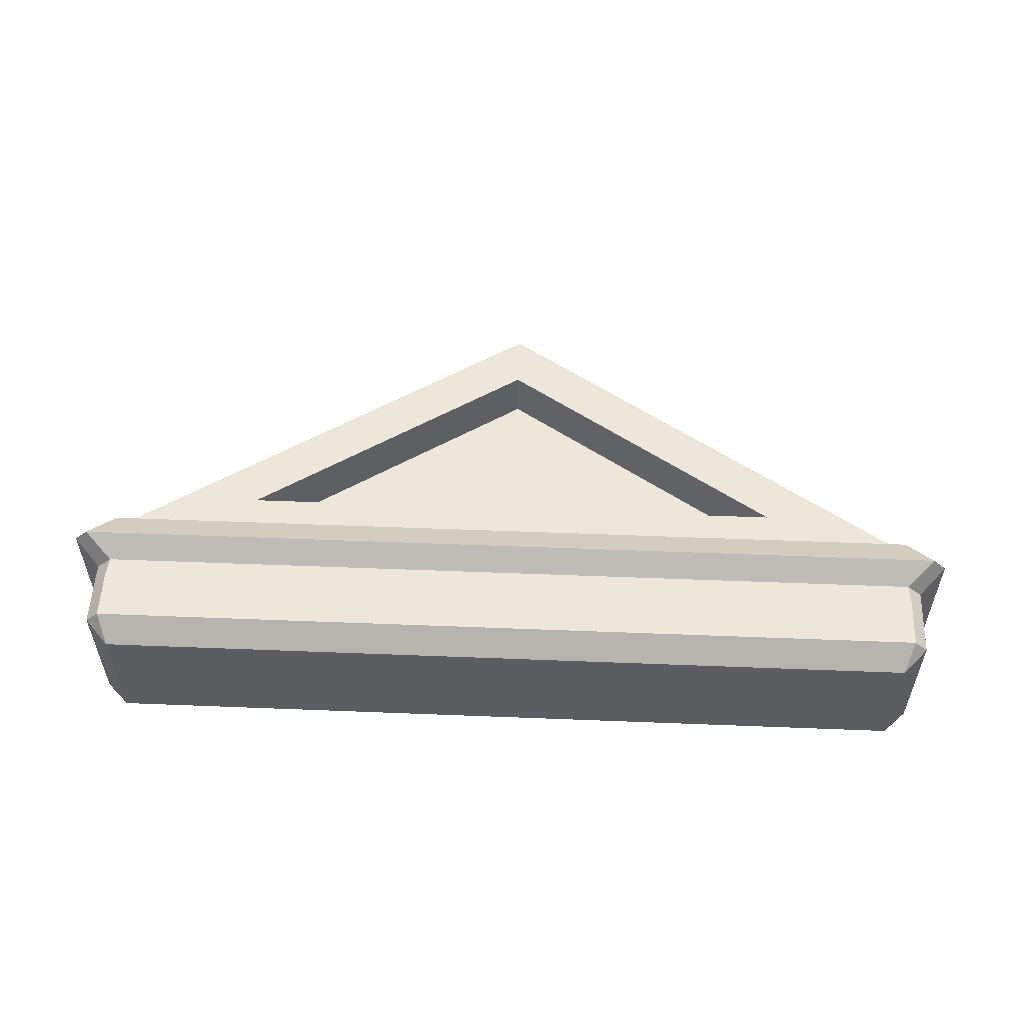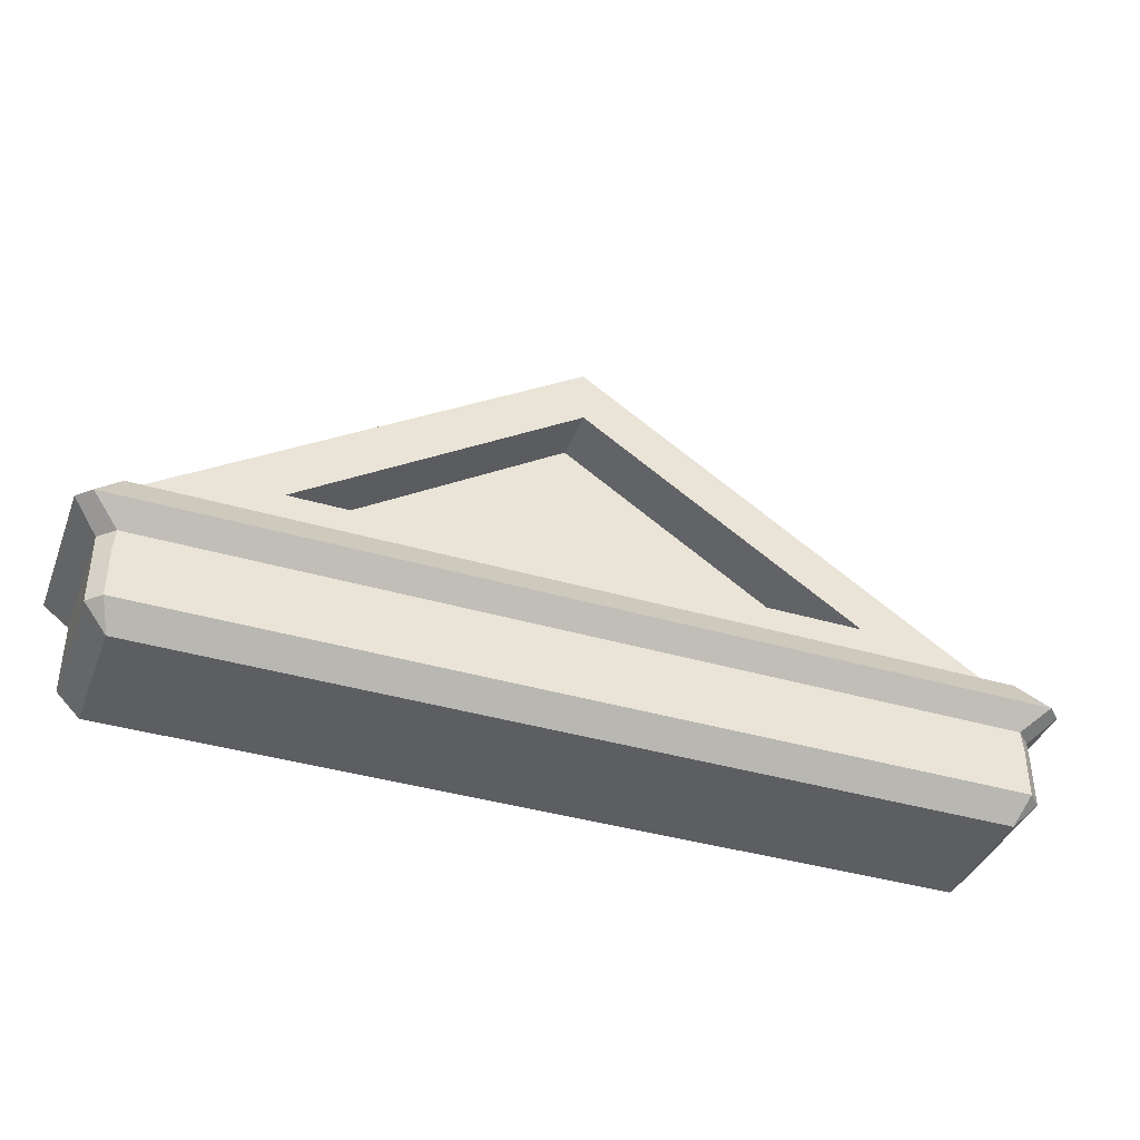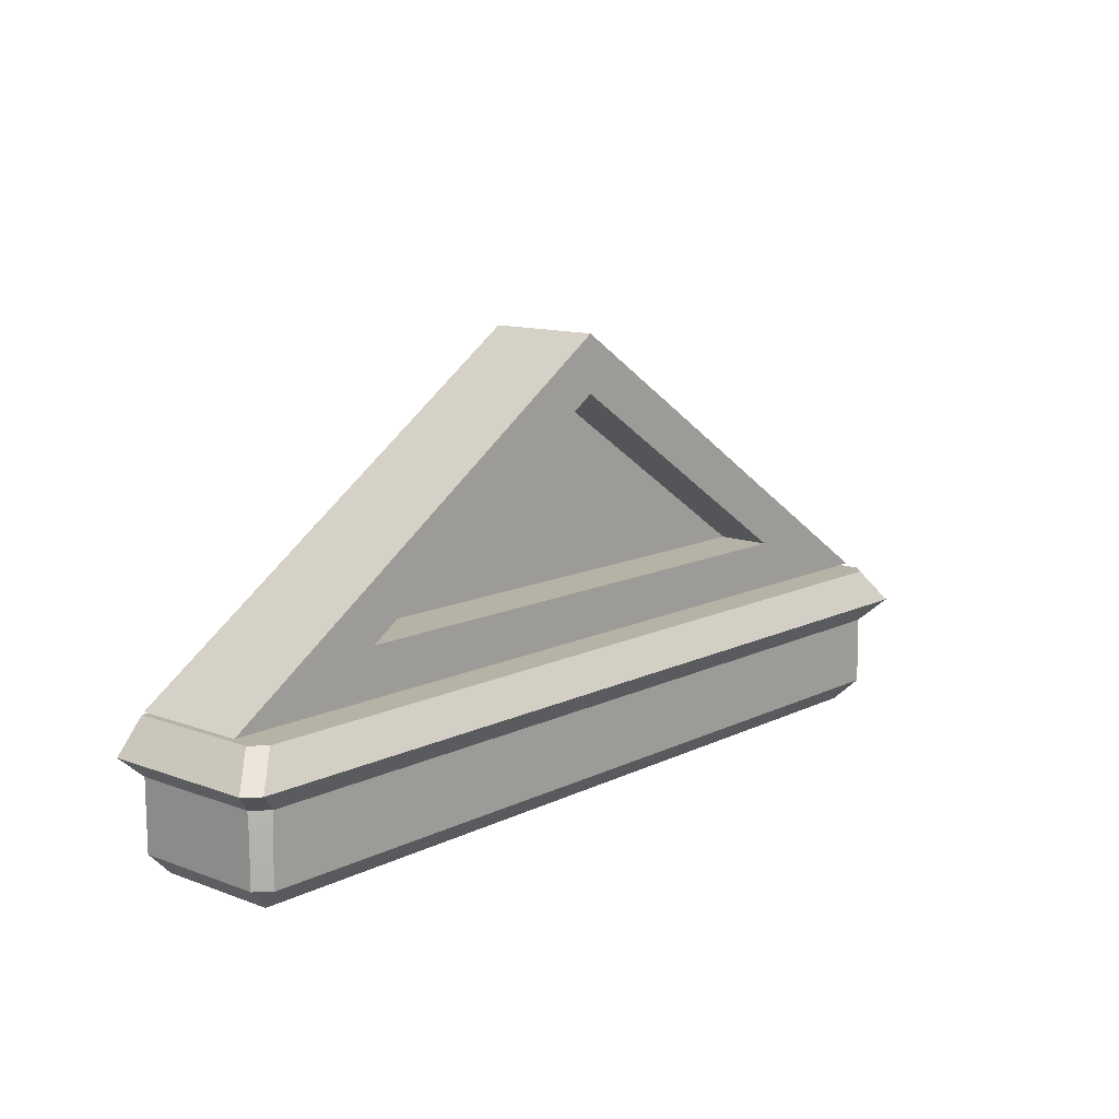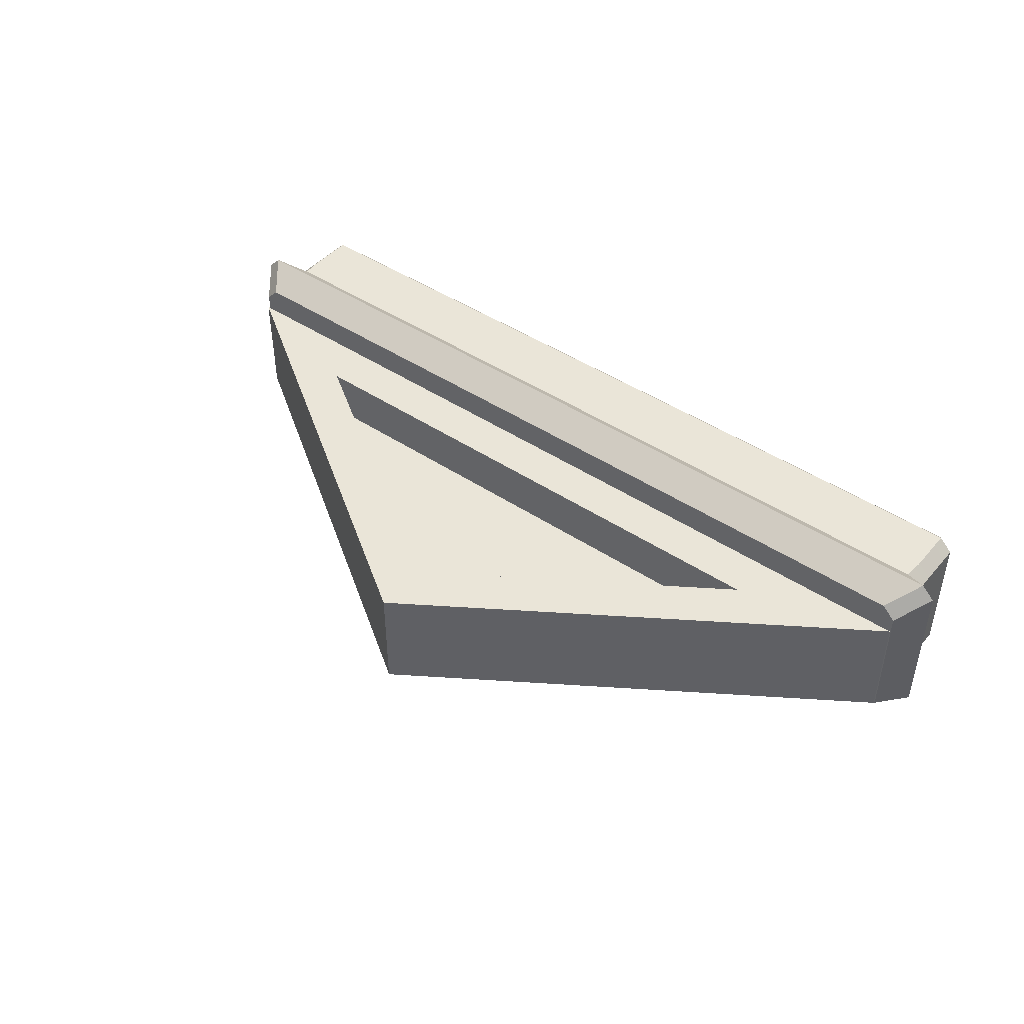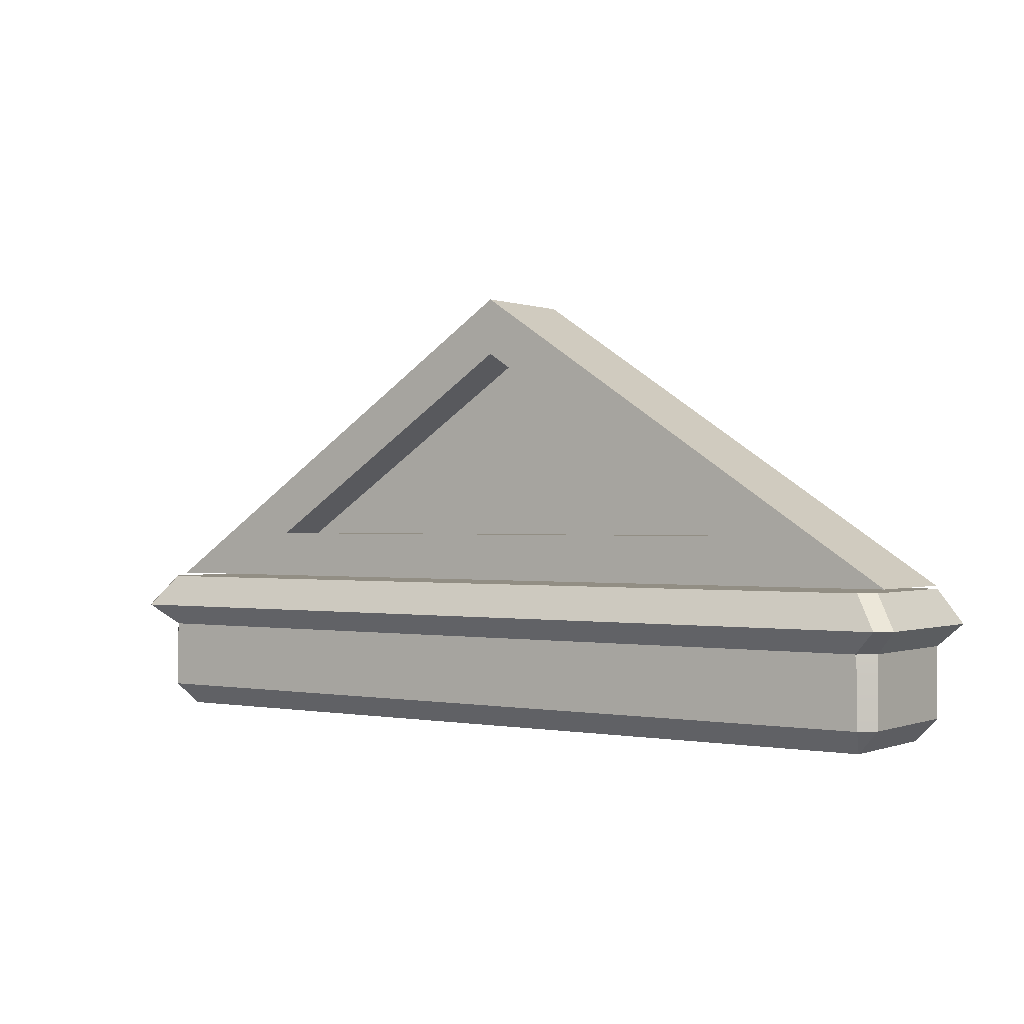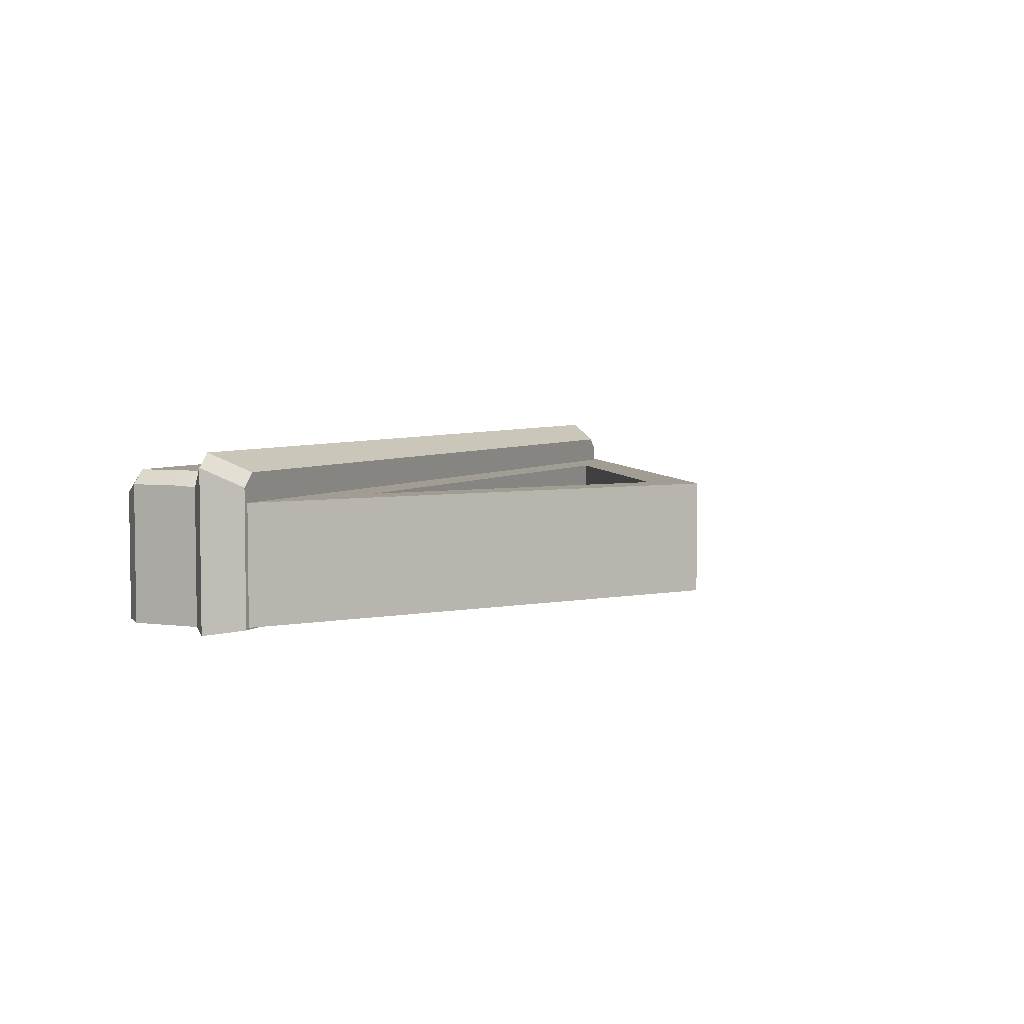
<metadata>
{"format":"obj","ext":"obj","renderer":"f3d","projection":"perspective","resolution":1024,"background":"white","views":[{"elev":54.1,"azim":2.4,"up":"+Z"},{"elev":-39.4,"azim":-20.1,"up":"+Y"},{"elev":12.2,"azim":-48.8,"up":"+Y"},{"elev":44.8,"azim":-142.2,"up":"+Z"},{"elev":-0.1,"azim":35.6,"up":"+Y"},{"elev":4.6,"azim":114.2,"up":"+Z"}]}
</metadata>
<code>
g default
v -2.908 0.4902 1
v -2.908 0.1562 1
v 2.908 0.1562 1
v 2.908 0.4902 1
v -3 0.4902 0
v 3 0.4902 0
v 3 0.1562 0
v 2.844 0 2e-05
v -2.844 0 0.000742
v -3 0.1562 0.000519
v 3 0.4902 0.9076
v 3 0.1562 0.9076
v -3 0.1562 0.9081
v -3 0.4902 0.9076
v -2.908 1 1
v -3.074 0.7759 1.128
v 3.074 0.7759 1.128
v 2.908 1 1
v -3.166 0.7759 -0.02772
v -3.166 0.7759 1.036
v -3 1 0.9076
v -3 1 0
v 3 1 0
v 3.166 0.7759 -0.02772
v 3 1 0.9076
v 3.166 0.7759 1.036
v -2.895 0.6278 1
v 2.895 0.6278 1
v -3 0.6278 0
v -3 0.6278 0.9008
v 3 0.6278 0
v 3 0.6278 0.9008
v 2.844 0 0.8428
v 2.843 0 0.8438
v -2.843 0 0.8438
v -2.844 0 0.8432
v -1.934 1.34 0.4436
v 1.934 1.34 0.4436
v 0 2.617 0.4436
v 0 3 0.018
v 3 1.02 0.018
v -3 1.02 0.018
v 3 1.02 0.8117
v -3 1.02 0.8117
v 0 3 0.8117
v 1.934 1.34 0.8117
v -1.934 1.34 0.8117
v 0 2.617 0.8117
g polySurface1
f 1 2 3 4
f 5 6 7 8 9 10
f 11 12 7 6
f 10 13 14 5
f 15 16 17 18
f 19 20 21 22
f 22 23 24 19
f 25 26 24 23
f 16 27 28 17
f 29 30 20 19
f 19 24 31 29
f 26 32 31 24
f 27 1 4 28
f 5 14 30 29
f 29 31 6 5
f 32 11 6 31
f 21 15 18 25 23 22
f 13 2 1 14
f 14 1 27 30
f 3 12 11 4
f 4 11 32 28
f 25 18 17 26
f 26 17 28 32
f 15 21 20 16
f 16 20 30 27
f 8 33 34 35 36 9
f 10 9 36 13
f 13 36 35 2
f 8 7 12 33
f 33 12 3 34
f 2 35 34 3
f 37 38 39
f 40 41 42
f 42 41 43 44
f 43 41 40 45
f 42 44 45 40
f 44 43 46 47
f 43 45 48 46
f 45 44 47 48
f 47 46 38 37
f 46 48 39 38
f 48 47 37 39

</code>
